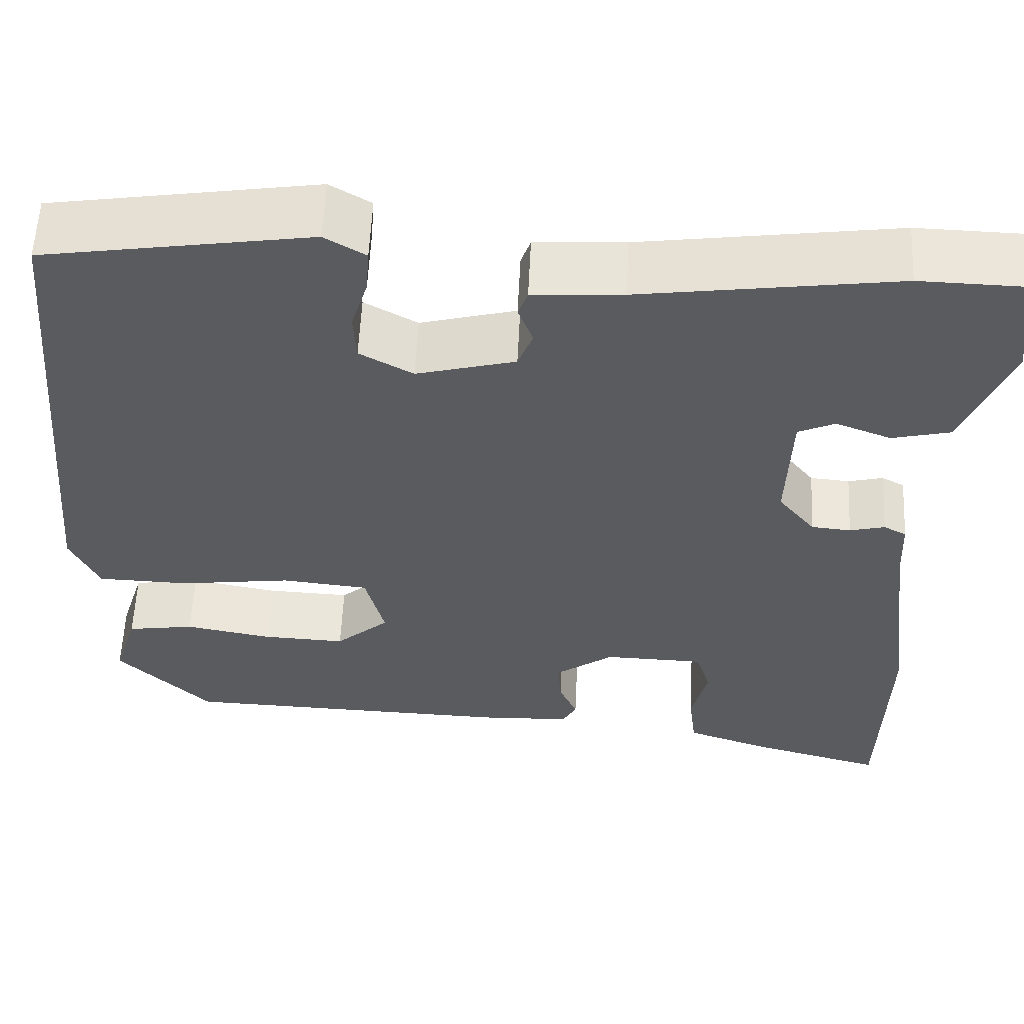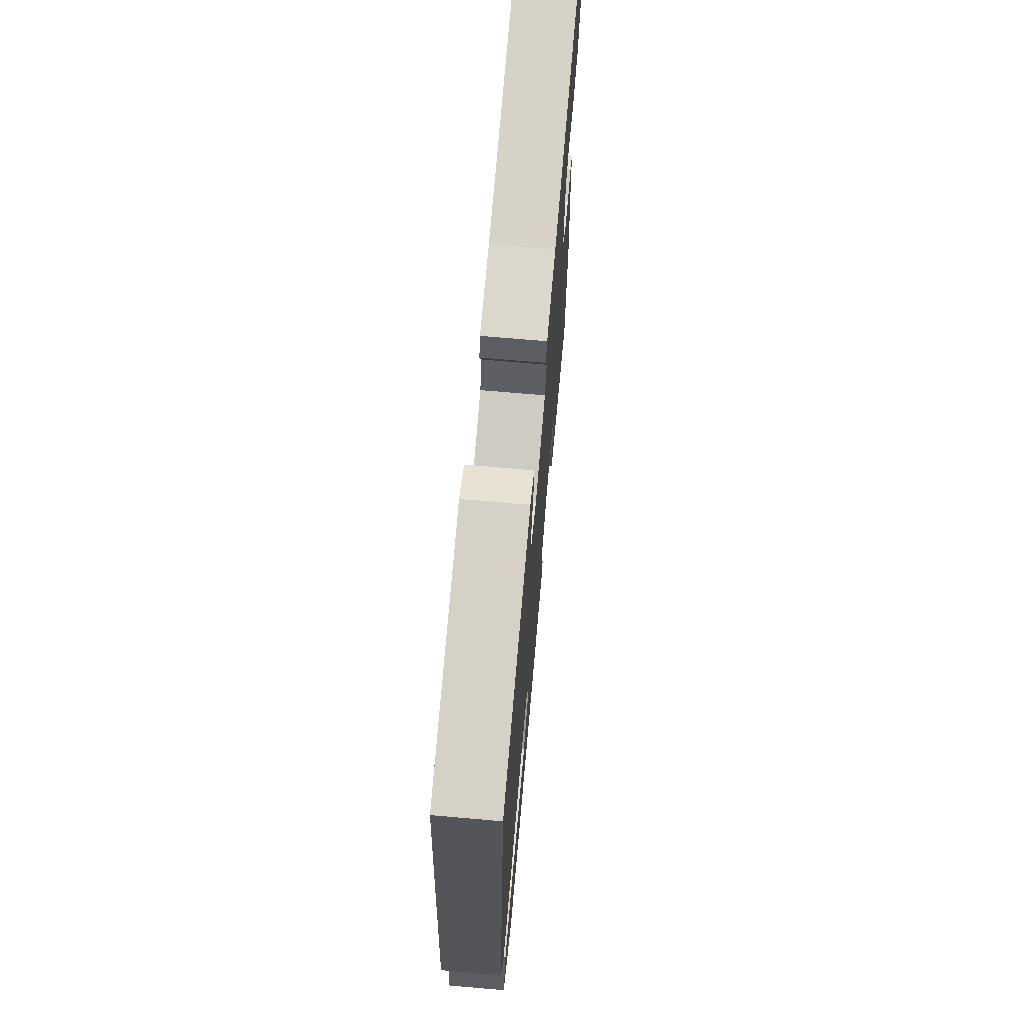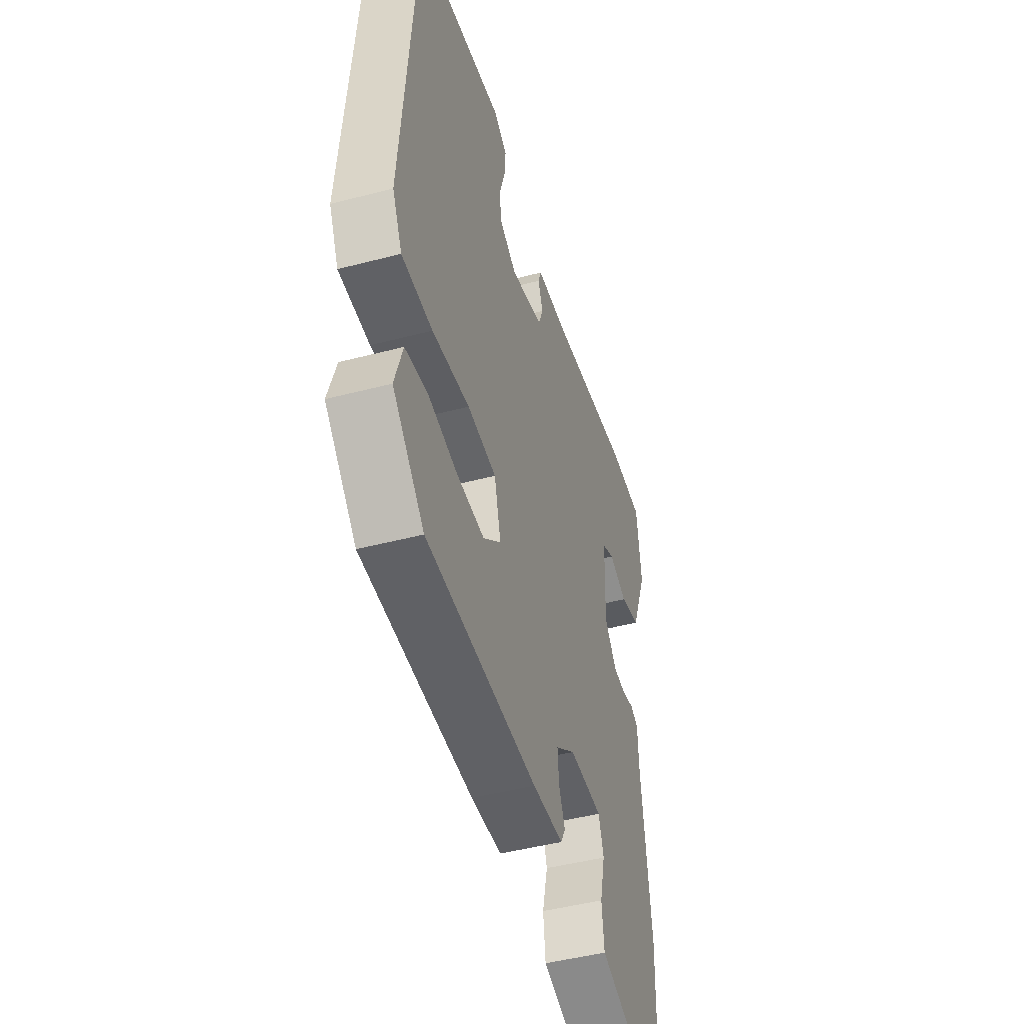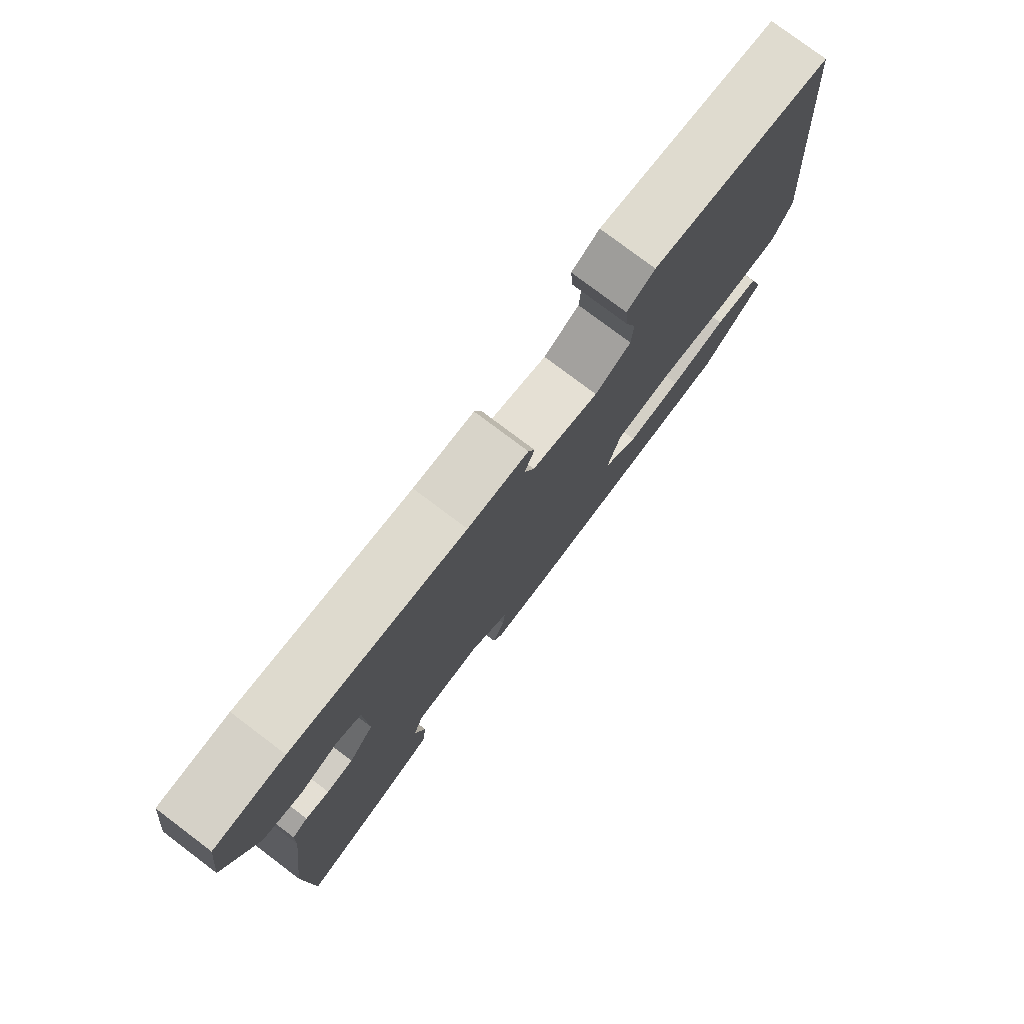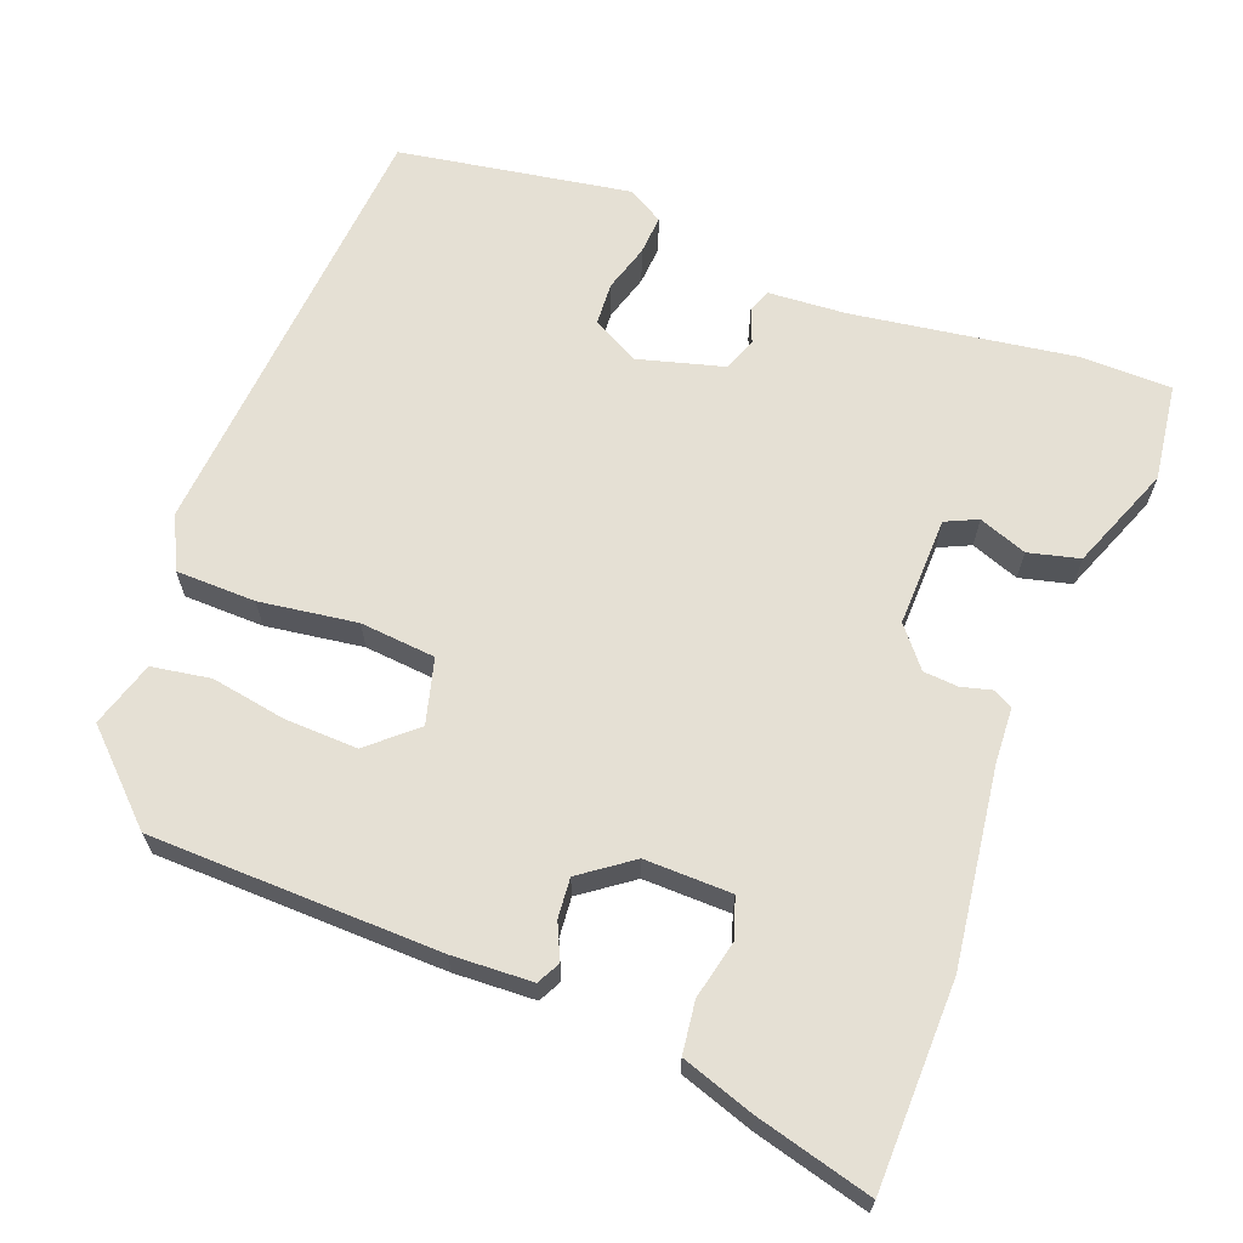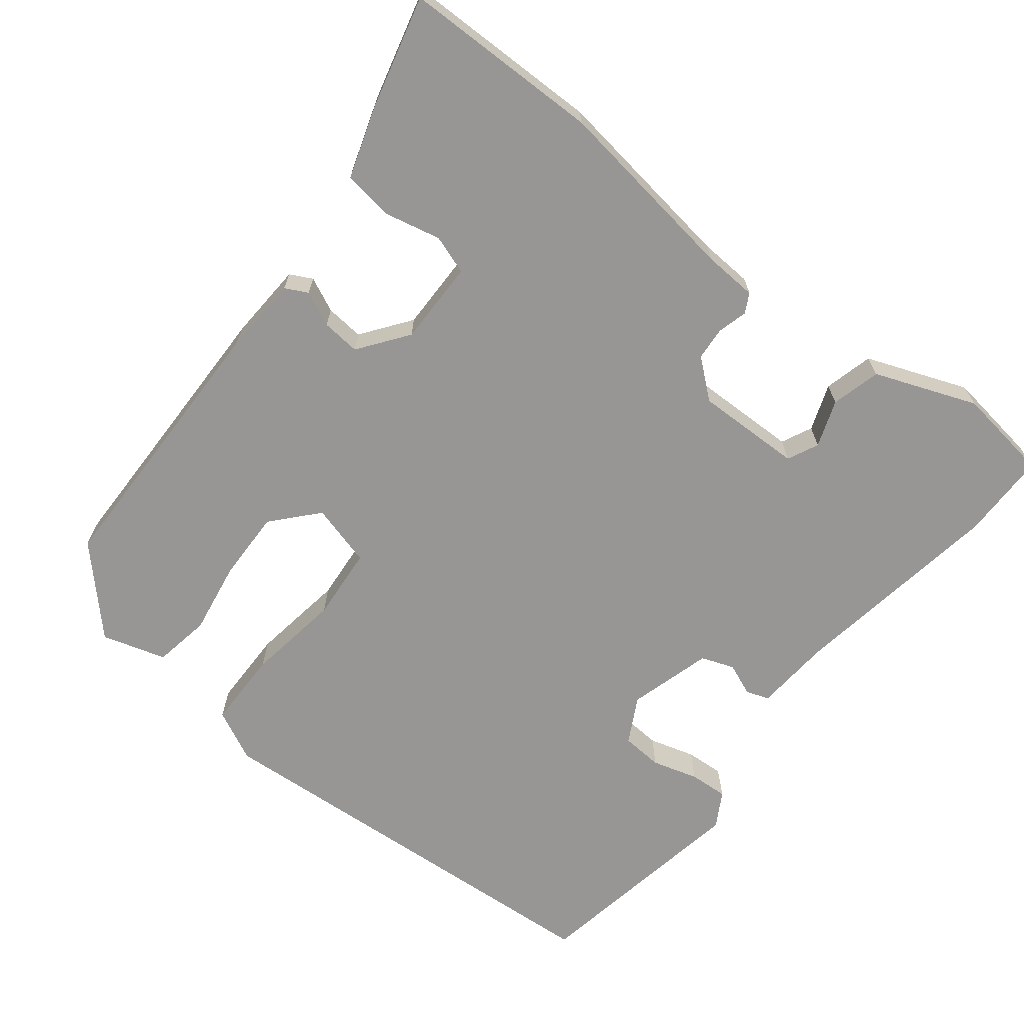
<metadata>
{"format":"obj","ext":"obj","renderer":"f3d","projection":"perspective","resolution":1024,"background":"white","views":[{"elev":57.2,"azim":-177.3,"up":"+Z"},{"elev":70.0,"azim":95.0,"up":"+Z"},{"elev":-46.1,"azim":106.7,"up":"+Z"},{"elev":78.2,"azim":-53.0,"up":"+Z"},{"elev":65.2,"azim":-159.6,"up":"+Y"},{"elev":-67.8,"azim":-129.1,"up":"+Y"}]}
</metadata>
<code>
v 0.413 0.07 -0.474
v 0.033 0.07 -0.486
v -0.072 0.07 -0.482
v -0.088 0.07 -0.452
v -0.067 0.07 -0.405
v -0.063 0.07 -0.353
v -0.13 0.07 -0.305
v -0.244 0.07 -0.308
v -0.261 0.07 -0.361
v -0.243 0.07 -0.437
v -0.251 0.07 -0.505
v -0.347 0.07 -0.538
v -0.498 0.07 -0.579
v -0.505 0.07 -0.311
v -0.473 0.07 -0.053
v -0.47 0.07 0.019
v -0.444 0.07 0.033
v -0.404 0.07 0.023
v -0.359 0.07 0.027
v -0.317 0.07 0.079
v -0.322 0.07 0.223
v -0.364 0.07 0.242
v -0.427 0.07 0.218
v -0.494 0.07 0.234
v -0.549 0.07 0.371
v -0.533 0.07 0.499
v -0.415 0.07 0.502
v -0.122 0.07 0.461
v -0.019 0.07 0.455
v -0.008 0.07 0.424
v -0.025 0.07 0.38
v -0.008 0.07 0.336
v 0.105 0.07 0.306
v 0.166 0.07 0.34
v 0.169 0.07 0.396
v 0.15 0.07 0.458
v 0.146 0.07 0.51
v 0.193 0.07 0.538
v 0.498 0.07 0.49
v 0.548 0.07 -0.089
v 0.515 0.07 -0.159
v 0.41 0.07 -0.162
v 0.282 0.07 -0.145
v 0.183 0.07 -0.155
v 0.161 0.07 -0.24
v 0.222 0.07 -0.293
v 0.317 0.07 -0.289
v 0.416 0.07 -0.271
v 0.493 0.07 -0.283
v 0.52 0.07 -0.369
v 0.413 0 -0.474
v 0.033 0 -0.486
v -0.072 0 -0.482
v -0.088 0 -0.452
v -0.067 0 -0.405
v -0.063 0 -0.353
v -0.13 0 -0.305
v -0.244 0 -0.308
v -0.261 0 -0.361
v -0.243 0 -0.437
v -0.251 0 -0.505
v -0.347 0 -0.538
v -0.498 0 -0.579
v -0.505 0 -0.311
v -0.473 0 -0.053
v -0.47 0 0.019
v -0.444 0 0.033
v -0.404 0 0.023
v -0.359 0 0.027
v -0.317 0 0.079
v -0.322 0 0.223
v -0.364 0 0.242
v -0.427 0 0.218
v -0.494 0 0.234
v -0.549 0 0.371
v -0.533 0 0.499
v -0.415 0 0.502
v -0.122 0 0.461
v -0.019 0 0.455
v -0.008 0 0.424
v -0.025 0 0.38
v -0.008 0 0.336
v 0.105 0 0.306
v 0.166 0 0.34
v 0.169 0 0.396
v 0.15 0 0.458
v 0.146 0 0.51
v 0.193 0 0.538
v 0.498 0 0.49
v 0.548 0 -0.089
v 0.515 0 -0.159
v 0.41 0 -0.162
v 0.282 0 -0.145
v 0.183 0 -0.155
v 0.161 0 -0.24
v 0.222 0 -0.293
v 0.317 0 -0.289
v 0.416 0 -0.271
v 0.493 0 -0.283
v 0.52 0 -0.369
f 3 4 5
f 2 3 5
f 1 2 5
f 50 1 5
f 49 50 5
f 48 49 5
f 47 48 5
f 46 47 5 6
f 45 46 6 7
f 44 45 7 8
f 41 42 43
f 40 41 43
f 39 40 43
f 38 39 43
f 37 38 43
f 35 36 37
f 35 37 43
f 34 35 43 44
f 28 29 30 31
f 27 28 31
f 26 27 31
f 25 26 31
f 24 25 31
f 23 24 31
f 22 23 31
f 21 22 31 32
f 20 21 32 33
f 15 16 17 18
f 15 18 19
f 14 15 19
f 13 14 19
f 12 13 19
f 11 12 19
f 10 11 19
f 9 10 19
f 8 9 19 20
f 33 34 44 8
f 8 20 33
f 55 54 53
f 55 53 52
f 55 52 51
f 55 51 100
f 55 100 99
f 55 99 98
f 55 98 97
f 56 55 97 96
f 57 56 96 95
f 58 57 95 94
f 93 92 91
f 93 91 90
f 93 90 89
f 93 89 88
f 93 88 87
f 87 86 85
f 93 87 85
f 94 93 85 84
f 81 80 79 78
f 81 78 77
f 81 77 76
f 81 76 75
f 81 75 74
f 81 74 73
f 81 73 72
f 82 81 72 71
f 83 82 71 70
f 68 67 66 65
f 69 68 65
f 69 65 64
f 69 64 63
f 69 63 62
f 69 62 61
f 69 61 60
f 69 60 59
f 70 69 59 58
f 58 94 84 83
f 83 70 58
f 1 51 52 2
f 2 52 53 3
f 3 53 54 4
f 4 54 55 5
f 5 55 56 6
f 6 56 57 7
f 7 57 58 8
f 8 58 59 9
f 9 59 60 10
f 10 60 61 11
f 11 61 62 12
f 12 62 63 13
f 13 63 64 14
f 14 64 65 15
f 15 65 66 16
f 16 66 67 17
f 17 67 68 18
f 18 68 69 19
f 19 69 70 20
f 20 70 71 21
f 21 71 72 22
f 22 72 73 23
f 23 73 74 24
f 24 74 75 25
f 25 75 76 26
f 26 76 77 27
f 27 77 78 28
f 28 78 79 29
f 29 79 80 30
f 30 80 81 31
f 31 81 82 32
f 32 82 83 33
f 33 83 84 34
f 34 84 85 35
f 35 85 86 36
f 36 86 87 37
f 37 87 88 38
f 38 88 89 39
f 39 89 90 40
f 40 90 91 41
f 41 91 92 42
f 42 92 93 43
f 43 93 94 44
f 44 94 95 45
f 45 95 96 46
f 46 96 97 47
f 47 97 98 48
f 48 98 99 49
f 49 99 100 50
f 50 100 51 1

</code>
